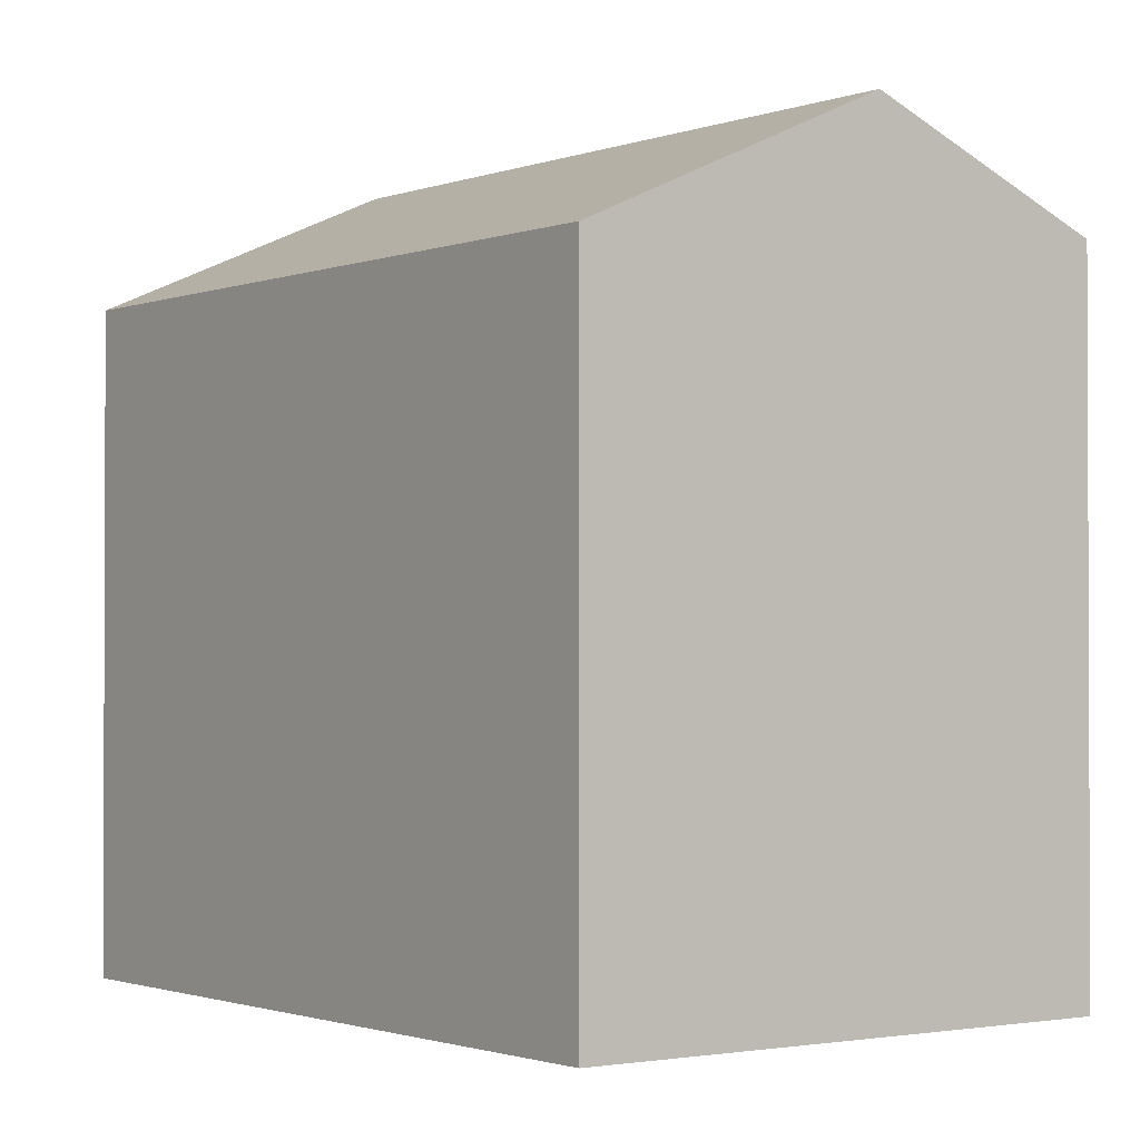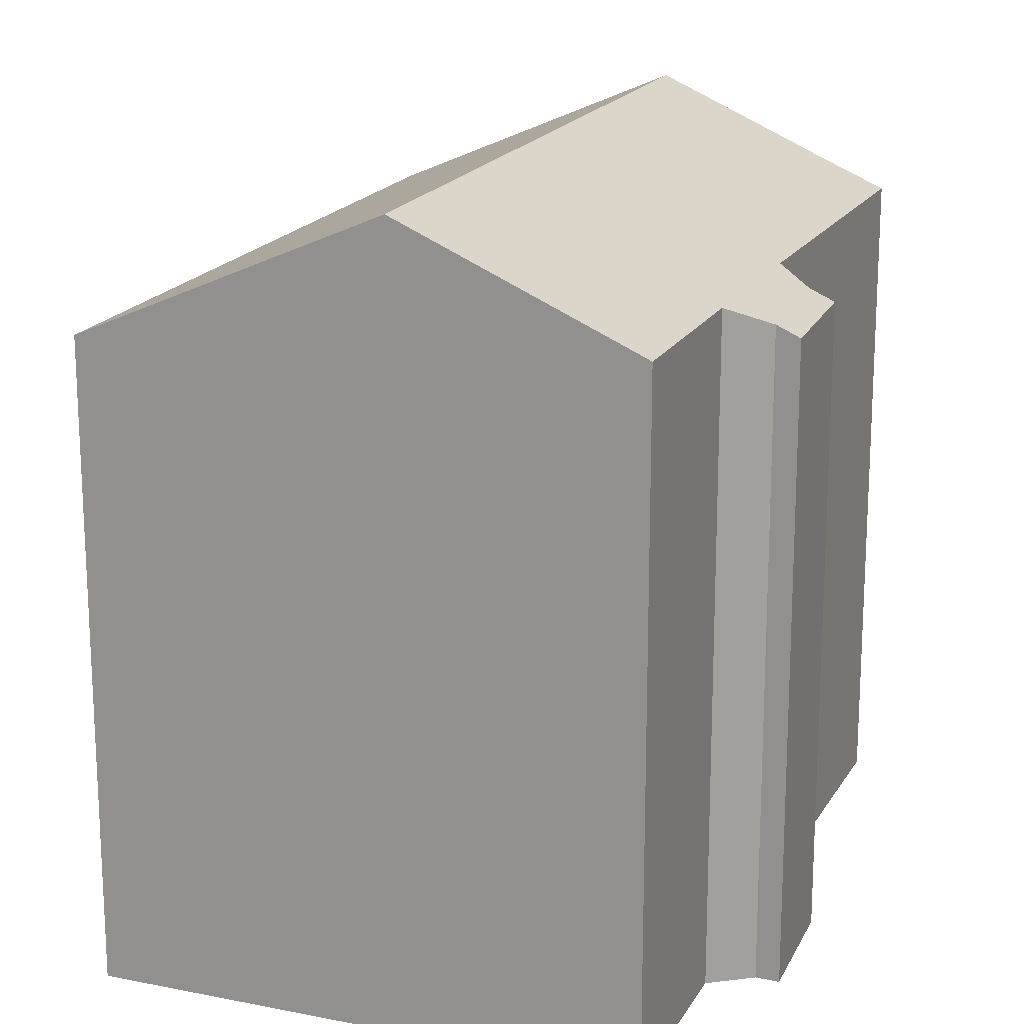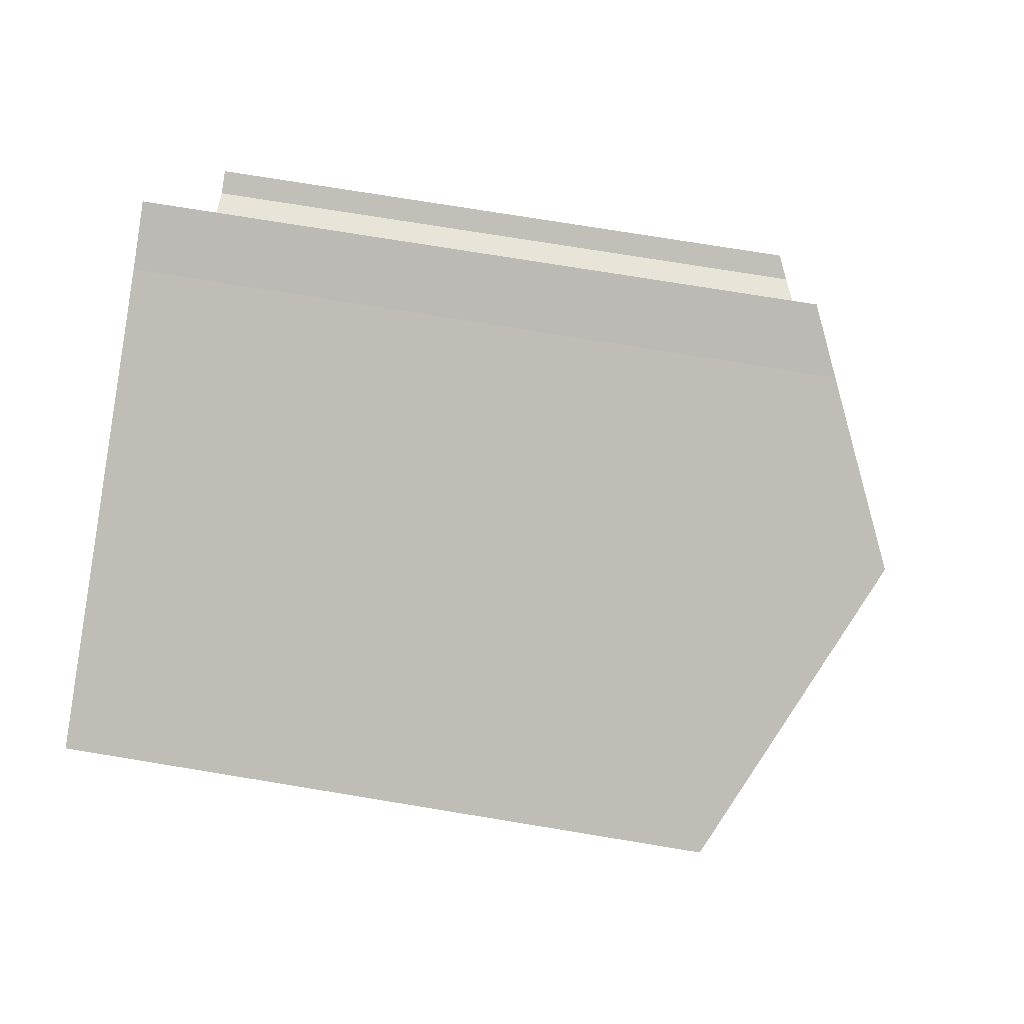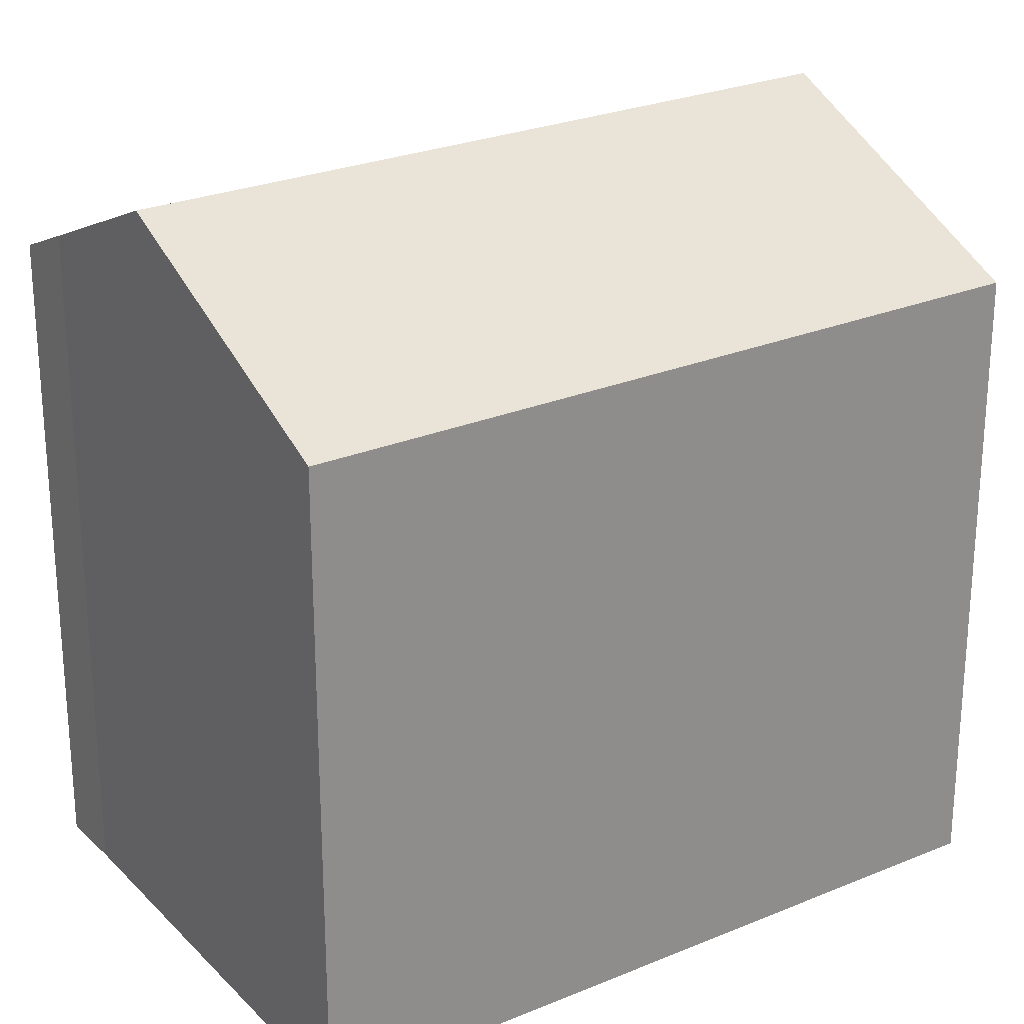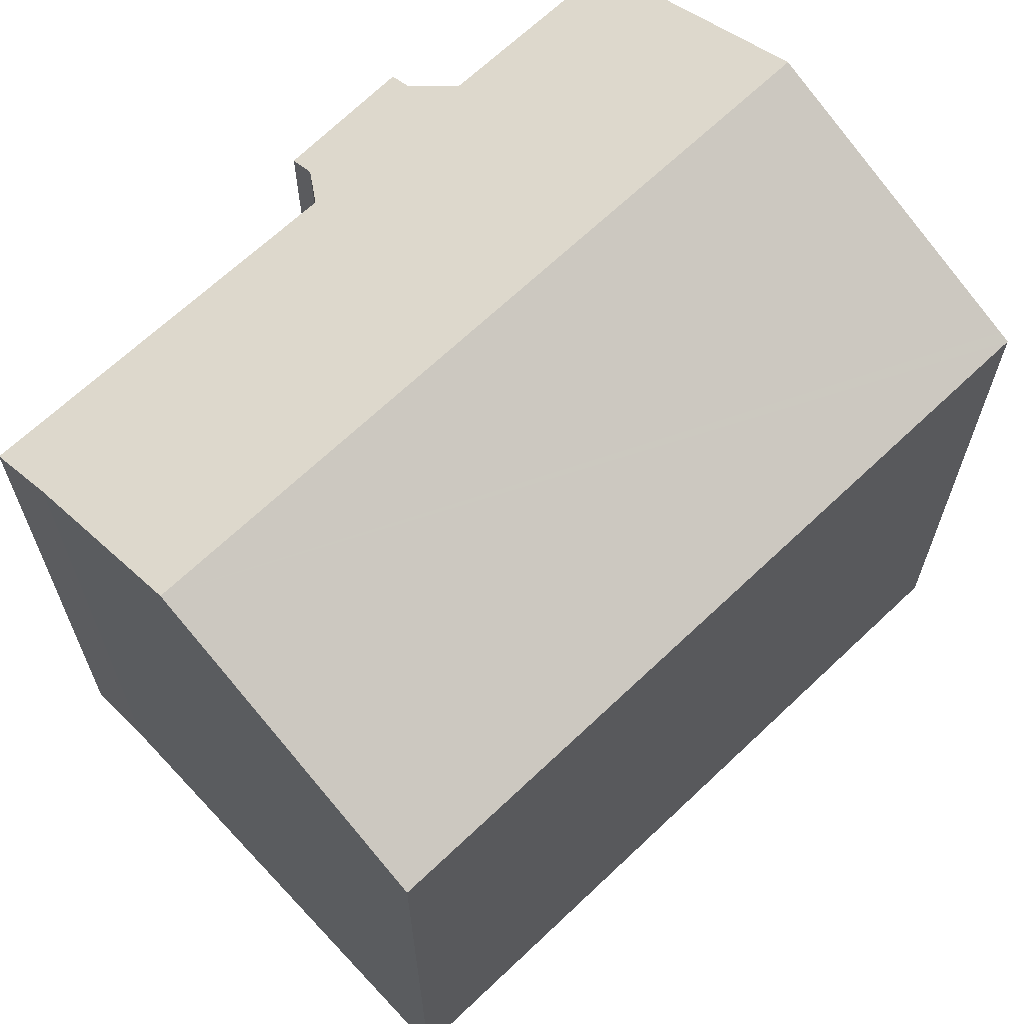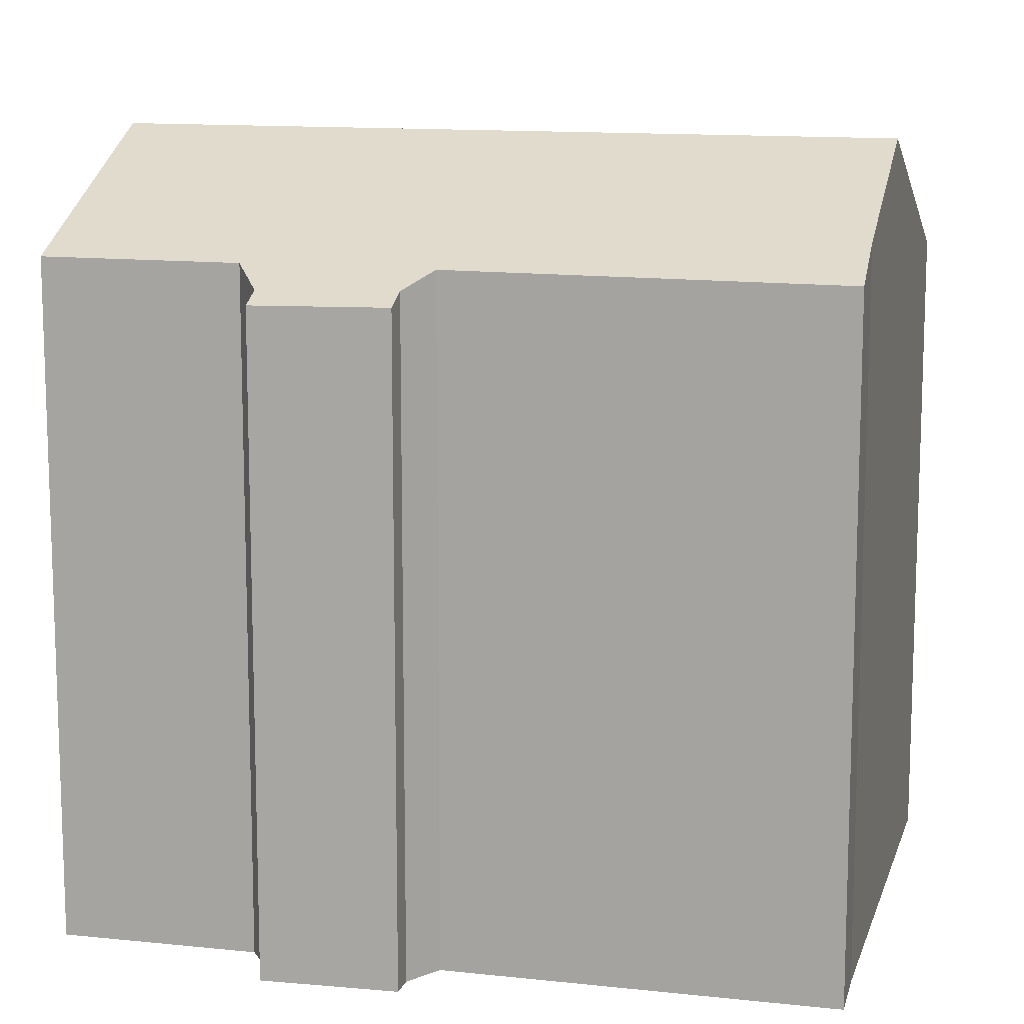
<metadata>
{"format":"obj","ext":"obj","renderer":"f3d","projection":"perspective","resolution":1024,"background":"white","views":[{"elev":-1.4,"azim":165.5,"up":"+Y"},{"elev":18.4,"azim":-137.2,"up":"+Y"},{"elev":72.8,"azim":99.4,"up":"+Z"},{"elev":25.7,"azim":78.0,"up":"+Y"},{"elev":67.3,"azim":68.1,"up":"+Y"},{"elev":12.6,"azim":-54.5,"up":"+Y"}]}
</metadata>
<code>
v  12.59 19.26 15.5
v  12.36 16.05 -4.888
v  5.534 19.26 -2.189
v  12.6 15.94 -4.982
v  19.67 15.94 12.76
v  3.49 16.64 8.825
v  6.935 16.6 17.75
v  8.473 17.33 17.09
v  2.458 16.26 8.603
v  1.864 15.98 8.823
v  1.787 16.65 4.513
v  1.085 16.2 5.559
v  0 16.66 1.02e-15
v  0.531 15.94 5.769
v  1.864 -5.403e-16 8.823
v  0.531 -3.532e-16 5.769
v  2.458 -5.268e-16 8.603
v  3.49 -5.404e-16 8.825
v  12.59 -9.491e-16 15.5
v  19.67 -7.815e-16 12.76
v  6.935 -1.087e-15 17.75
v  0 0 0
v  1.787 -2.763e-16 4.513
v  8.473 -1.046e-15 17.09
v  12.6 3.051e-16 -4.982
v  12.36 2.993e-16 -4.888
v  5.534 1.34e-16 -2.189
v  1.085 -3.404e-16 5.559
g defaultobject
f 1 2 3
f 2 1 4
f 4 1 5
f 6 7 8
f 3 8 1
f 8 3 6
f 6 3 9
f 9 3 10
f 10 3 11
f 10 11 12
f 11 3 13
f 14 10 12
f 14 15 10
f 15 14 16
f 10 17 9
f 17 10 15
f 9 18 6
f 18 9 17
f 19 1 8
f 1 19 5
f 5 19 20
f 18 7 6
f 7 18 21
f 22 11 13
f 11 22 23
f 7 24 8
f 24 7 21
f 19 8 24
f 20 4 5
f 4 20 25
f 25 2 4
f 2 25 3
f 3 25 13
f 13 25 26
f 13 26 22
f 22 26 27
f 28 14 12
f 14 28 16
f 23 12 11
f 12 23 28
f 18 24 21
f 16 28 15
f 19 25 20
f 25 19 24
f 25 24 18
f 25 18 17
f 25 17 15
f 25 15 28
f 25 28 23
f 25 23 26
f 26 23 22
f 26 22 27

</code>
